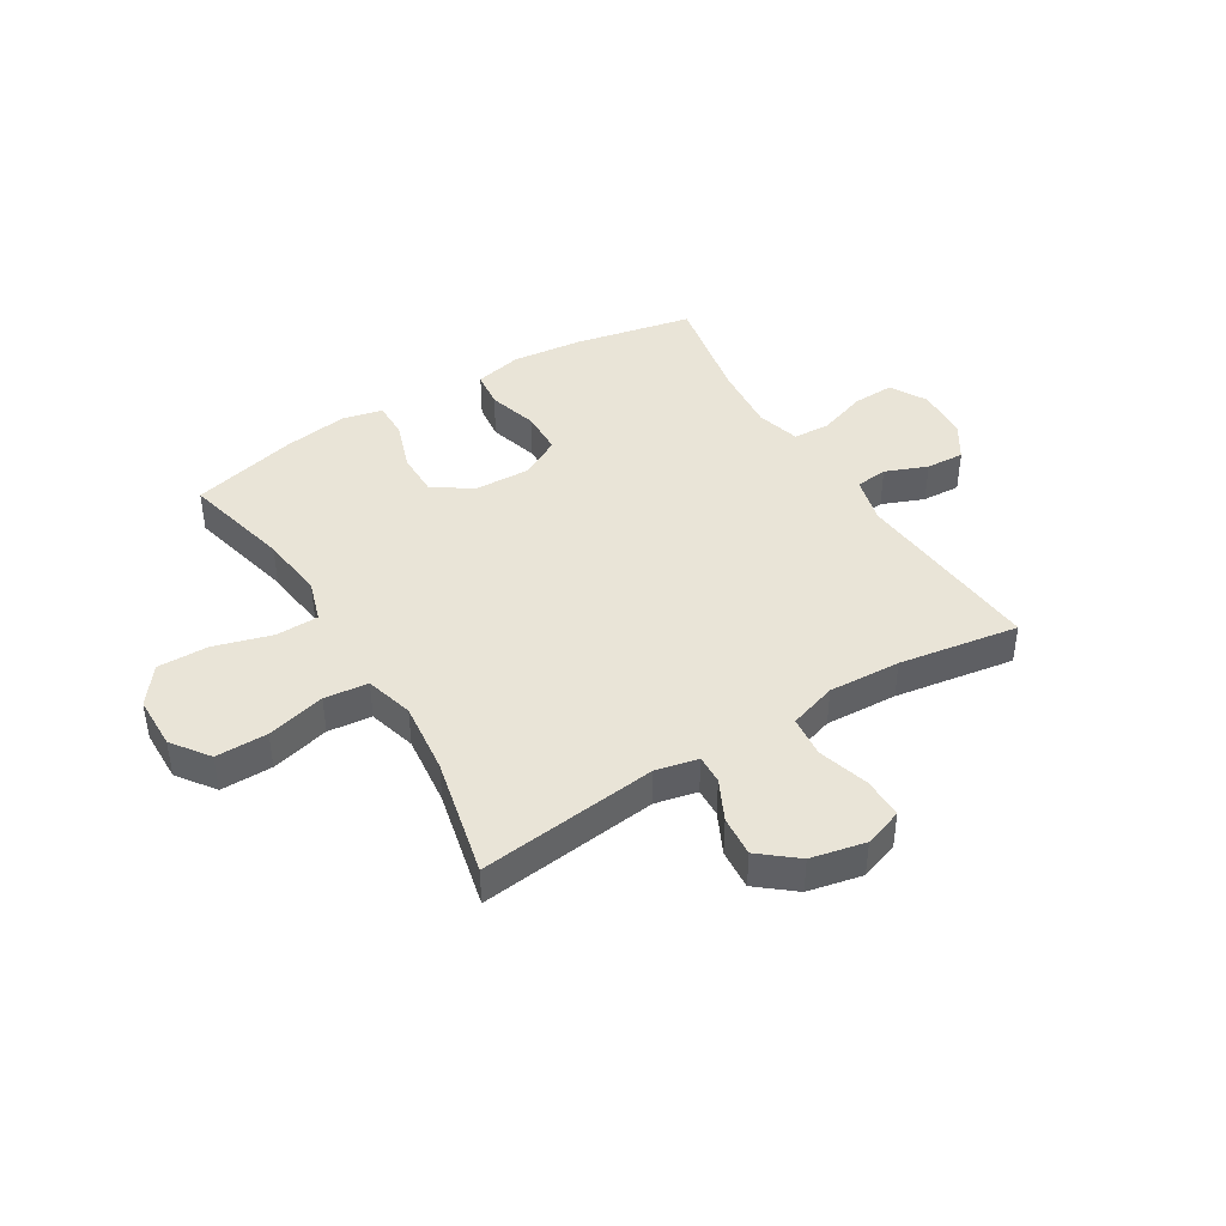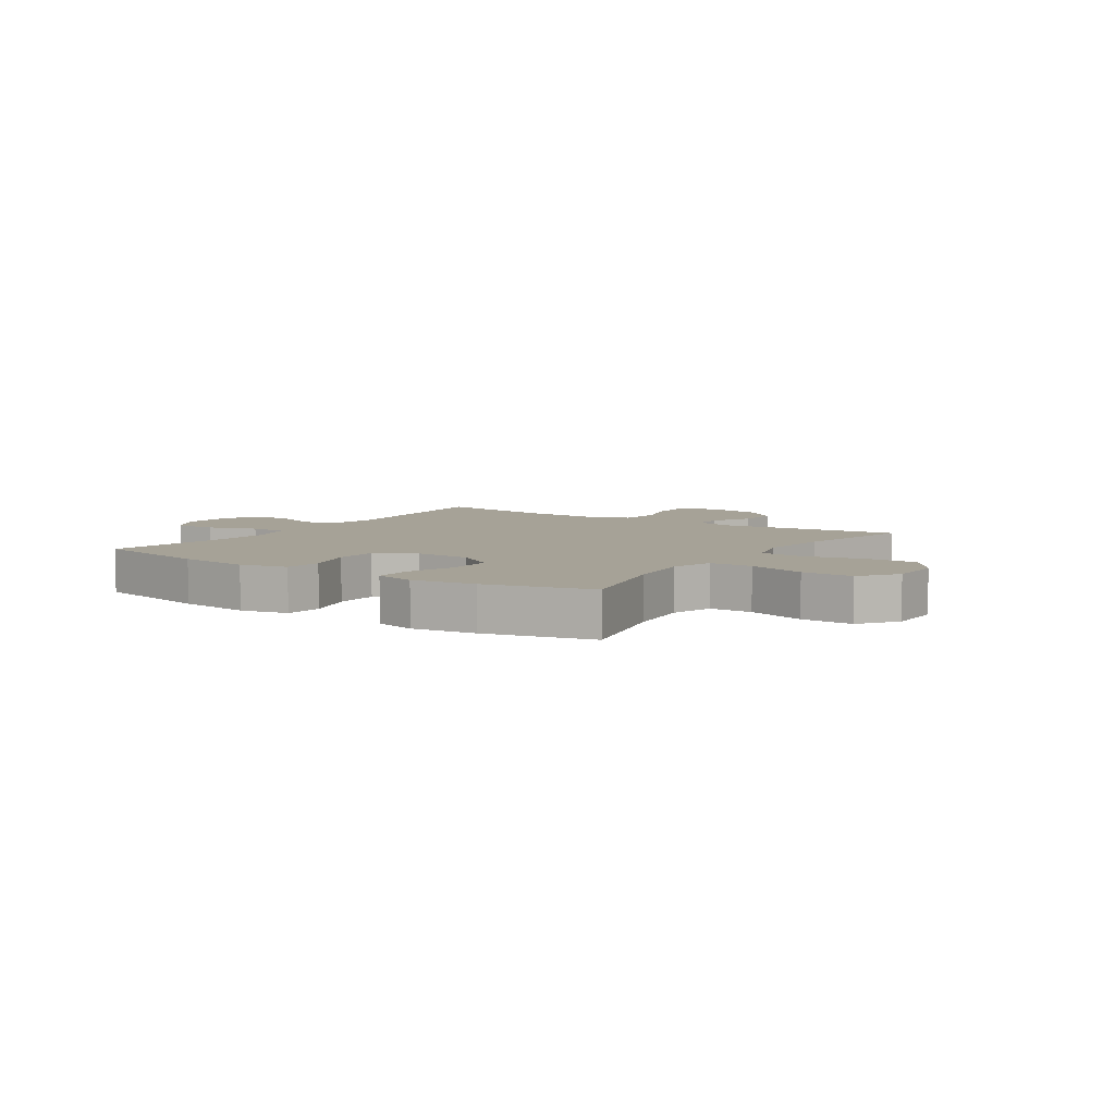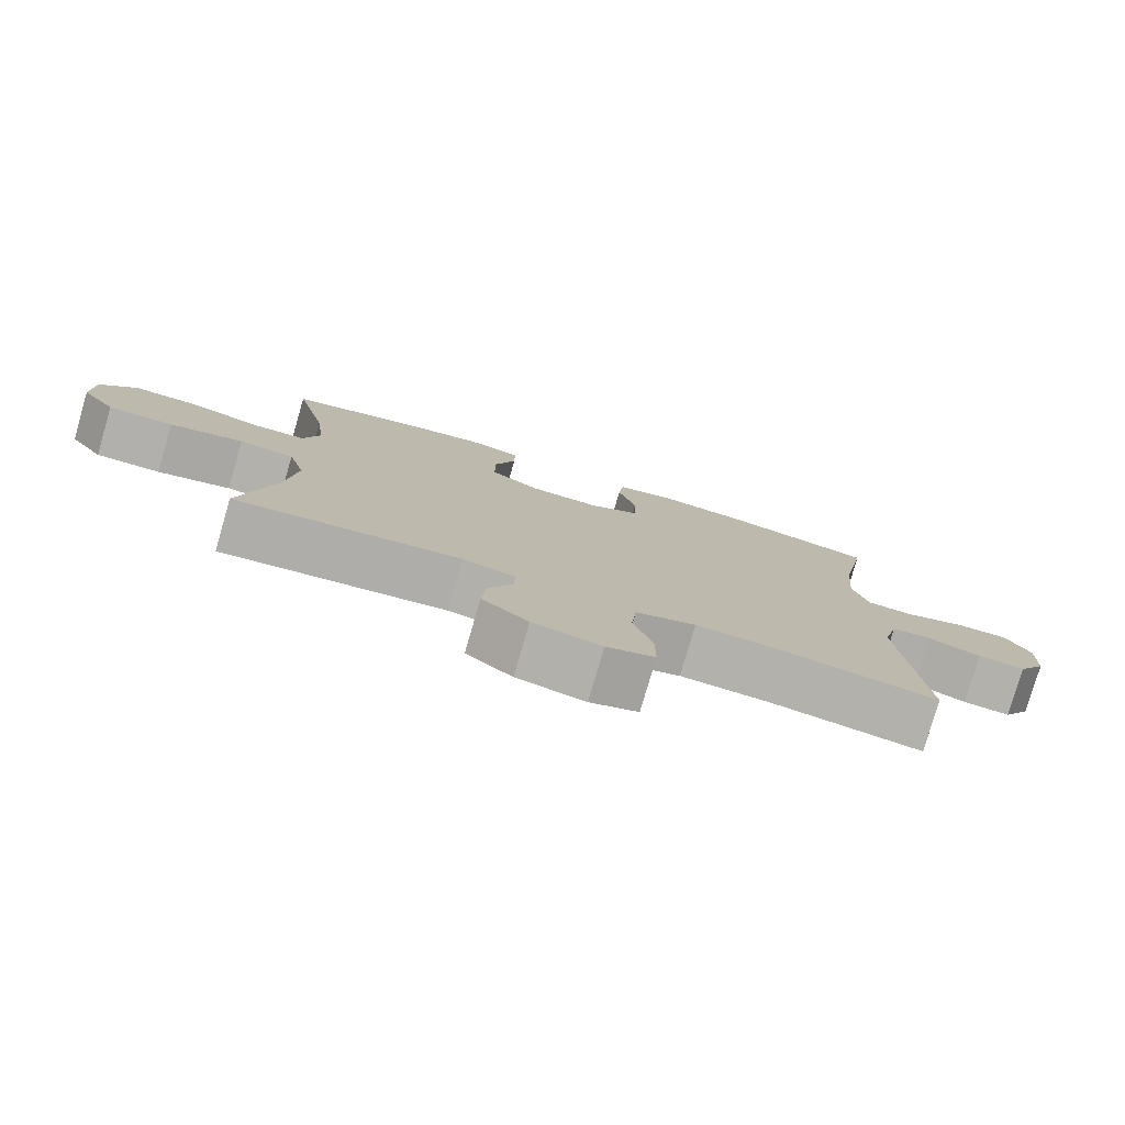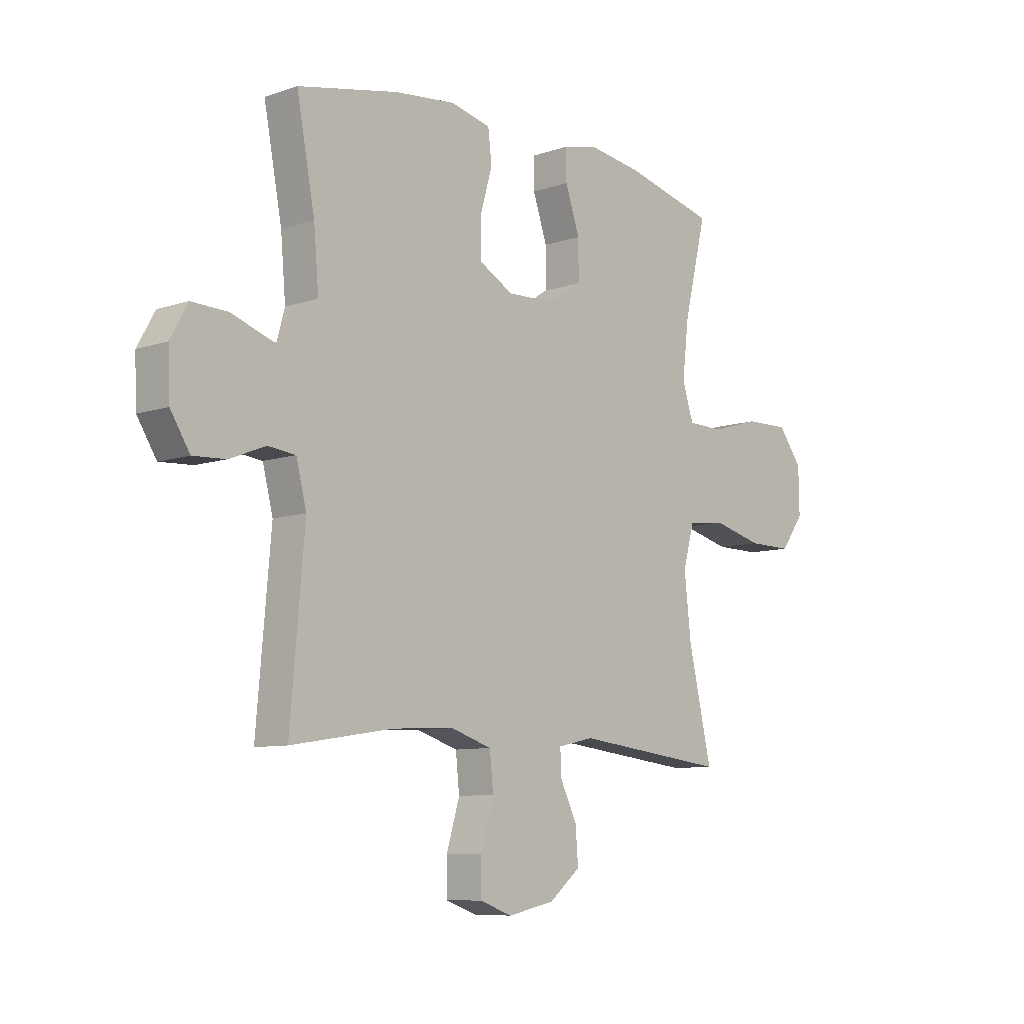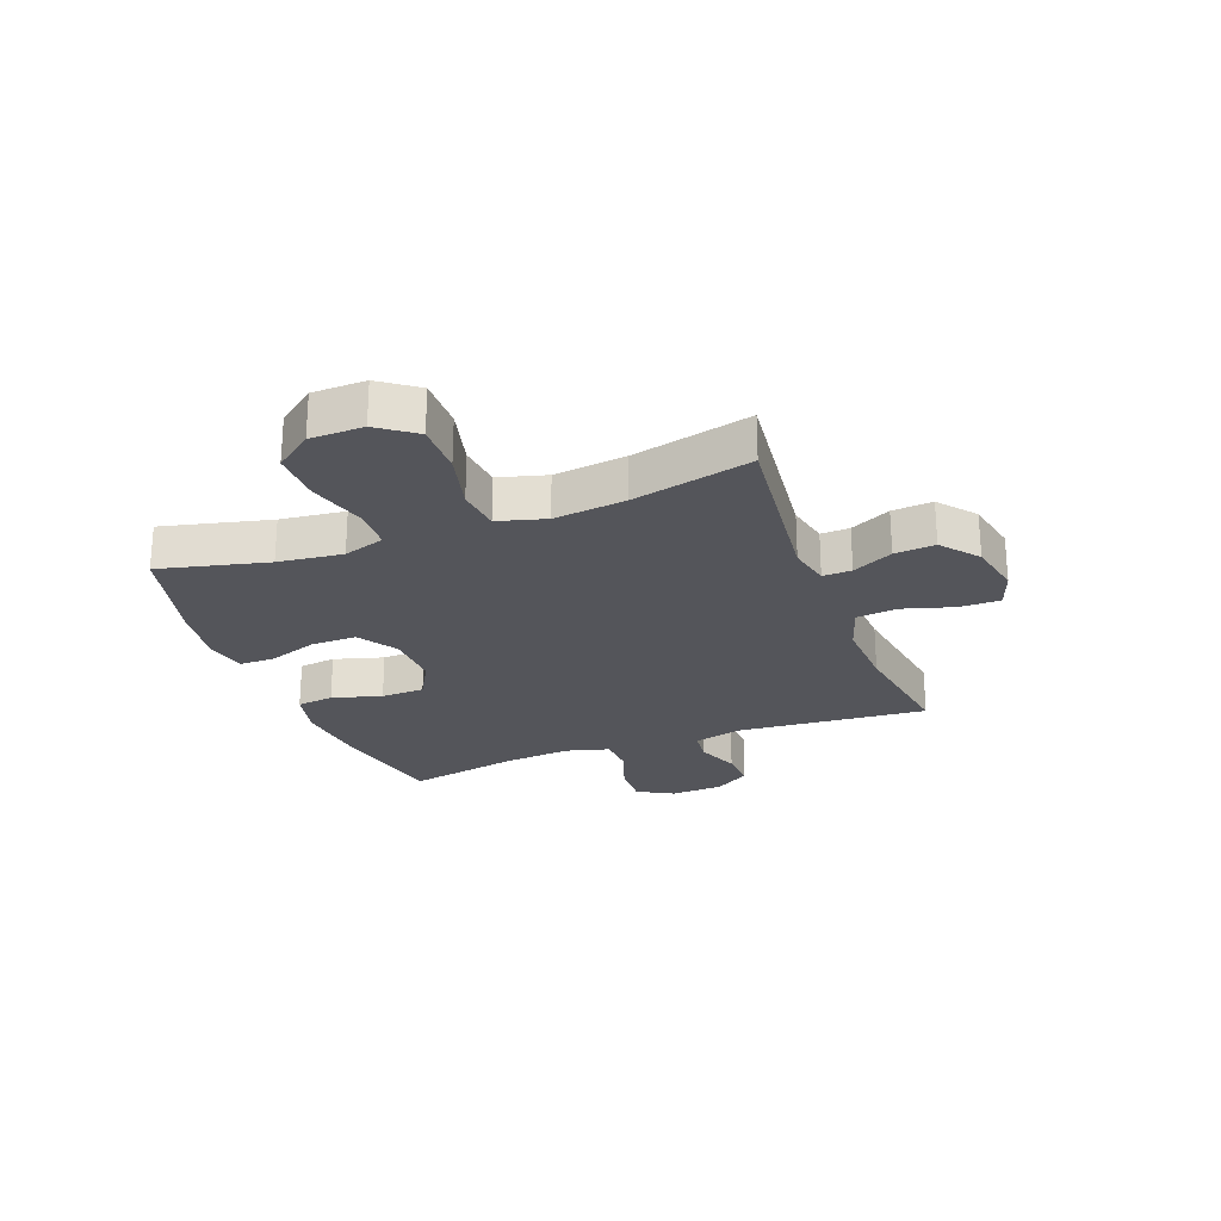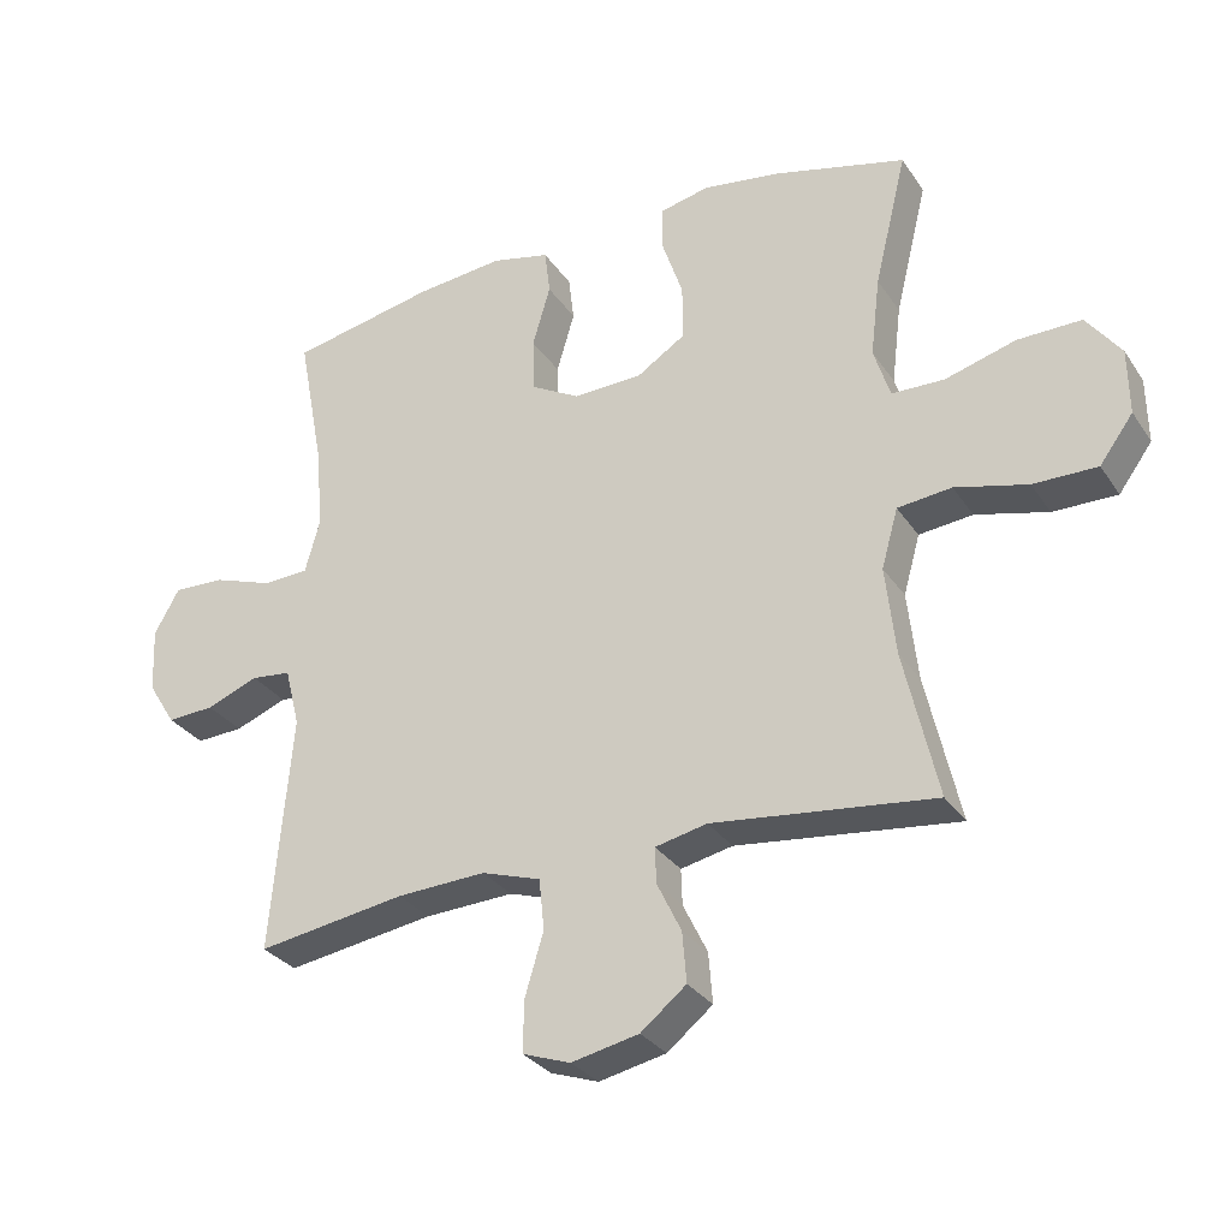
<metadata>
{"format":"obj","ext":"obj","renderer":"f3d","projection":"perspective","resolution":1024,"background":"white","views":[{"elev":42.8,"azim":148.7,"up":"+Y"},{"elev":6.4,"azim":33.8,"up":"+Y"},{"elev":-78.7,"azim":163.8,"up":"+Z"},{"elev":-8.6,"azim":-47.5,"up":"+Z"},{"elev":-25.0,"azim":110.8,"up":"+Y"},{"elev":-30.2,"azim":27.7,"up":"+Z"}]}
</metadata>
<code>
o path2692
v -0.4687 0.0375 0.319
v -0.4584 0.0375 0.1979
v -0.4801 0.0375 0.1195
v -0.5466 0.0375 0.1163
v -0.6341 0.0375 0.1464
v -0.7095 0.0375 0.1492
v -0.746 0.0375 0.08392
v -0.7418 0.0375 -0.01058
v -0.7013 0.0375 -0.07535
v -0.6323 0.0375 -0.07174
v -0.5564 0.0375 -0.04192
v -0.4987 0.0375 -0.04832
v -0.4771 0.0375 -0.1338
v -0.5071 0.0375 -0.48
v -0.2909 0.0375 -0.4461
v -0.161 0.0375 -0.4399
v -0.07491 0.0375 -0.4678
v -0.06733 0.0375 -0.542
v -0.09502 0.0375 -0.6346
v -0.09526 0.0375 -0.7079
v -0.026 0.0375 -0.7321
v 0.07236 0.0375 -0.7112
v 0.1387 0.0375 -0.6573
v 0.1328 0.0375 -0.5842
v 0.09727 0.0375 -0.5111
v 0.0954 0.0375 -0.4589
v 0.1713 0.0375 -0.4422
v 0.4948 0.0375 -0.48
v 0.4454 0.0375 -0.2637
v 0.4308 0.0375 -0.1336
v 0.455 0.0375 -0.04693
v 0.5341 0.0375 -0.03838
v 0.6401 0.0375 -0.06541
v 0.7337 0.0375 -0.0662
v 0.7826 0.0375 0.000968
v 0.7812 0.0375 0.09742
v 0.7305 0.0375 0.1644
v 0.6378 0.0375 0.1629
v 0.5342 0.0375 0.133
v 0.4572 0.0375 0.1348
v 0.4334 0.0375 0.2097
v 0.4473 0.0375 0.3262
v 0.4948 0.0375 0.5217
v 0.3025 0.0375 0.5701
v 0.1882 0.0375 0.5868
v 0.1156 0.0375 0.5701
v 0.1158 0.0375 0.5055
v 0.1463 0.0375 0.4161
v 0.1465 0.0375 0.3347
v 0.07593 0.0375 0.289
v -0.02534 0.0375 0.2854
v -0.09691 0.0375 0.3251
v -0.09885 0.0375 0.4036
v -0.07283 0.0375 0.493
v -0.08093 0.0375 0.5596
v -0.166 0.0375 0.5791
v -0.2941 0.0375 0.5655
v -0.5071 0.0375 0.5217
v -0.4687 -0.0375 0.319
v -0.4584 -0.0375 0.1979
v -0.4801 -0.0375 0.1195
v -0.5466 -0.0375 0.1163
v -0.6341 -0.0375 0.1464
v -0.7095 -0.0375 0.1492
v -0.746 -0.0375 0.08392
v -0.7418 -0.0375 -0.01058
v -0.7013 -0.0375 -0.07535
v -0.6323 -0.0375 -0.07174
v -0.5564 -0.0375 -0.04192
v -0.4987 -0.0375 -0.04832
v -0.4771 -0.0375 -0.1338
v -0.5071 -0.0375 -0.48
v -0.2909 -0.0375 -0.4461
v -0.161 -0.0375 -0.4399
v -0.07491 -0.0375 -0.4678
v -0.06733 -0.0375 -0.542
v -0.09502 -0.0375 -0.6346
v -0.09526 -0.0375 -0.7079
v -0.026 -0.0375 -0.7321
v 0.07236 -0.0375 -0.7112
v 0.1387 -0.0375 -0.6573
v 0.1328 -0.0375 -0.5842
v 0.09727 -0.0375 -0.5111
v 0.0954 -0.0375 -0.4589
v 0.1713 -0.0375 -0.4422
v 0.4948 -0.0375 -0.48
v 0.4454 -0.0375 -0.2637
v 0.4308 -0.0375 -0.1336
v 0.455 -0.0375 -0.04693
v 0.5341 -0.0375 -0.03838
v 0.6401 -0.0375 -0.06541
v 0.7337 -0.0375 -0.0662
v 0.7826 -0.0375 0.000968
v 0.7812 -0.0375 0.09742
v 0.7305 -0.0375 0.1644
v 0.6378 -0.0375 0.1629
v 0.5342 -0.0375 0.133
v 0.4572 -0.0375 0.1348
v 0.4334 -0.0375 0.2097
v 0.4473 -0.0375 0.3262
v 0.4948 -0.0375 0.5217
v 0.3025 -0.0375 0.5701
v 0.1882 -0.0375 0.5868
v 0.1156 -0.0375 0.5701
v 0.1158 -0.0375 0.5055
v 0.1463 -0.0375 0.4161
v 0.1465 -0.0375 0.3347
v 0.07593 -0.0375 0.289
v -0.02534 -0.0375 0.2854
v -0.09691 -0.0375 0.3251
v -0.09885 -0.0375 0.4036
v -0.07283 -0.0375 0.493
v -0.08093 -0.0375 0.5596
v -0.166 -0.0375 0.5791
v -0.2941 -0.0375 0.5655
v -0.5071 -0.0375 0.5217
v 0.3025 0.0375 0.5701
v 0.1882 0.0375 0.5868
v 0.1156 0.0375 0.5701
v 0.1156 0.0375 0.5701
v -0.08093 0.0375 0.5596
v -0.08093 0.0375 0.5596
v -0.166 0.0375 0.5791
v -0.2941 0.0375 0.5655
v 0.1158 0.0375 0.5055
v -0.07283 0.0375 0.493
v 0.4948 0.0375 0.5217
v 0.4948 0.0375 0.5217
v -0.5071 0.0375 0.5217
v -0.5071 0.0375 0.5217
v 0.1463 0.0375 0.4161
v -0.09885 0.0375 0.4036
v 0.4473 0.0375 0.3262
v -0.4687 0.0375 0.319
v 0.1465 0.0375 0.3347
v -0.09691 0.0375 0.3251
v 0.07593 0.0375 0.289
v 0.4334 0.0375 0.2097
v -0.02534 0.0375 0.2854
v -0.4584 0.0375 0.1979
v 0.4572 0.0375 0.1348
v 0.4572 0.0375 0.1348
v -0.4801 0.0375 0.1195
v -0.4801 0.0375 0.1195
v 0.7812 0.0375 0.09742
v 0.7305 0.0375 0.1644
v 0.6378 0.0375 0.1629
v 0.5342 0.0375 0.133
v -0.6341 0.0375 0.1464
v -0.7095 0.0375 0.1492
v -0.7095 0.0375 0.1492
v -0.746 0.0375 0.08392
v -0.5466 0.0375 0.1163
v 0.7826 0.0375 0.000968
v -0.7418 0.0375 -0.01058
v 0.7337 0.0375 -0.0662
v -0.7013 0.0375 -0.07535
v -0.7013 0.0375 -0.07535
v 0.6401 0.0375 -0.06541
v 0.5341 0.0375 -0.03838
v 0.455 0.0375 -0.04693
v 0.455 0.0375 -0.04693
v -0.5564 0.0375 -0.04192
v -0.4987 0.0375 -0.04832
v -0.4987 0.0375 -0.04832
v -0.6323 0.0375 -0.07174
v 0.4308 0.0375 -0.1336
v -0.4771 0.0375 -0.1338
v 0.4454 0.0375 -0.2637
v 0.4948 0.0375 -0.48
v 0.4948 0.0375 -0.48
v -0.161 0.0375 -0.4399
v -0.07491 0.0375 -0.4678
v -0.07491 0.0375 -0.4678
v -0.2909 0.0375 -0.4461
v 0.0954 0.0375 -0.4589
v 0.0954 0.0375 -0.4589
v 0.1713 0.0375 -0.4422
v -0.5071 0.0375 -0.48
v -0.5071 0.0375 -0.48
v 0.09727 0.0375 -0.5111
v -0.06733 0.0375 -0.542
v 0.1328 0.0375 -0.5842
v -0.09502 0.0375 -0.6346
v 0.1387 0.0375 -0.6573
v -0.09526 0.0375 -0.7079
v -0.09526 0.0375 -0.7079
v 0.07236 0.0375 -0.7112
v -0.026 0.0375 -0.7321
v 0.3025 -0.0375 0.5701
v 0.1882 -0.0375 0.5868
v 0.1156 -0.0375 0.5701
v 0.1156 -0.0375 0.5701
v -0.08093 -0.0375 0.5596
v -0.08093 -0.0375 0.5596
v -0.166 -0.0375 0.5791
v -0.2941 -0.0375 0.5655
v 0.1158 -0.0375 0.5055
v -0.07283 -0.0375 0.493
v 0.4948 -0.0375 0.5217
v 0.4948 -0.0375 0.5217
v -0.5071 -0.0375 0.5217
v -0.5071 -0.0375 0.5217
v 0.1463 -0.0375 0.4161
v -0.09885 -0.0375 0.4036
v 0.4473 -0.0375 0.3262
v -0.4687 -0.0375 0.319
v 0.1465 -0.0375 0.3347
v -0.09691 -0.0375 0.3251
v 0.07593 -0.0375 0.289
v 0.4334 -0.0375 0.2097
v -0.02534 -0.0375 0.2854
v -0.4584 -0.0375 0.1979
v 0.4572 -0.0375 0.1348
v 0.4572 -0.0375 0.1348
v -0.4801 -0.0375 0.1195
v -0.4801 -0.0375 0.1195
v 0.7812 -0.0375 0.09742
v 0.7305 -0.0375 0.1644
v 0.6378 -0.0375 0.1629
v 0.5342 -0.0375 0.133
v -0.6341 -0.0375 0.1464
v -0.7095 -0.0375 0.1492
v -0.7095 -0.0375 0.1492
v -0.746 -0.0375 0.08392
v -0.5466 -0.0375 0.1163
v 0.7826 -0.0375 0.000968
v -0.7418 -0.0375 -0.01058
v 0.7337 -0.0375 -0.0662
v -0.7013 -0.0375 -0.07535
v -0.7013 -0.0375 -0.07535
v 0.6401 -0.0375 -0.06541
v 0.5341 -0.0375 -0.03838
v 0.455 -0.0375 -0.04693
v 0.455 -0.0375 -0.04693
v -0.5564 -0.0375 -0.04192
v -0.4987 -0.0375 -0.04832
v -0.4987 -0.0375 -0.04832
v -0.6323 -0.0375 -0.07174
v 0.4308 -0.0375 -0.1336
v -0.4771 -0.0375 -0.1338
v 0.4454 -0.0375 -0.2637
v 0.4948 -0.0375 -0.48
v 0.4948 -0.0375 -0.48
v -0.161 -0.0375 -0.4399
v -0.07491 -0.0375 -0.4678
v -0.07491 -0.0375 -0.4678
v -0.2909 -0.0375 -0.4461
v 0.0954 -0.0375 -0.4589
v 0.0954 -0.0375 -0.4589
v 0.1713 -0.0375 -0.4422
v -0.5071 -0.0375 -0.48
v -0.5071 -0.0375 -0.48
v 0.09727 -0.0375 -0.5111
v -0.06733 -0.0375 -0.542
v 0.1328 -0.0375 -0.5842
v -0.09502 -0.0375 -0.6346
v 0.1387 -0.0375 -0.6573
v -0.09526 -0.0375 -0.7079
v -0.09526 -0.0375 -0.7079
v 0.07236 -0.0375 -0.7112
v -0.026 -0.0375 -0.7321
f 221 232 220
f 232 227 218
f 209 207 213
f 236 222 239
f 249 245 246
f 210 249 251
f 256 255 261
f 216 237 212
f 220 232 218
f 212 241 245
f 212 237 241
f 216 226 237
f 245 241 248
f 237 226 236
f 239 228 230
f 190 206 200
f 194 196 199
f 239 222 228
f 240 210 251
f 204 191 198
f 199 196 205
f 214 233 221
f 209 216 212
f 257 261 255
f 254 246 255
f 256 261 258
f 249 246 254
f 242 251 243
f 261 257 262
f 209 213 216
f 222 236 226
f 206 208 211
f 225 222 223
f 211 210 214
f 202 207 197
f 207 205 197
f 192 198 191
f 190 204 206
f 208 210 211
f 248 241 252
f 234 210 240
f 214 210 234
f 233 214 234
f 262 257 259
f 212 245 249
f 191 204 190
f 227 232 229
f 210 212 249
f 197 205 196
f 220 218 219
f 206 204 208
f 228 222 225
f 205 207 209
f 240 251 242
f 232 221 233
f 254 255 256
f 44 45 103 102
f 45 120 193 103
f 122 56 114 195
f 56 57 115 114
f 46 47 105 104
f 54 55 113 112
f 128 44 102 201
f 57 130 203 115
f 47 48 106 105
f 53 54 112 111
f 42 43 101 100
f 58 1 59 116
f 48 49 107 106
f 52 53 111 110
f 49 50 108 107
f 41 42 100 99
f 51 52 110 109
f 1 2 60 59
f 50 51 109 108
f 142 41 99 215
f 2 144 217 60
f 36 37 95 94
f 37 38 96 95
f 38 39 97 96
f 5 151 224 63
f 6 7 65 64
f 4 5 63 62
f 39 40 98 97
f 3 4 62 61
f 35 36 94 93
f 7 8 66 65
f 34 35 93 92
f 8 158 231 66
f 33 34 92 91
f 32 33 91 90
f 162 32 90 235
f 11 165 238 69
f 10 11 69 68
f 9 10 68 67
f 30 31 89 88
f 12 13 71 70
f 29 30 88 87
f 171 29 87 244
f 16 174 247 74
f 15 16 74 73
f 177 27 85 250
f 180 15 73 253
f 13 14 72 71
f 25 26 84 83
f 27 28 86 85
f 17 18 76 75
f 24 25 83 82
f 18 19 77 76
f 23 24 82 81
f 19 187 260 77
f 22 23 81 80
f 21 22 80 79
f 20 21 79 78
f 148 147 159
f 159 145 154
f 136 140 134
f 163 166 149
f 176 173 172
f 137 178 176
f 183 188 182
f 143 139 164
f 147 145 159
f 139 172 168
f 139 168 164
f 143 164 153
f 172 175 168
f 164 163 153
f 166 157 155
f 117 127 133
f 121 126 123
f 166 155 149
f 167 178 137
f 131 125 118
f 126 132 123
f 141 148 160
f 136 139 143
f 184 182 188
f 181 182 173
f 183 185 188
f 176 181 173
f 169 170 178
f 188 189 184
f 136 143 140
f 149 153 163
f 133 138 135
f 152 150 149
f 138 141 137
f 129 124 134
f 134 124 132
f 119 118 125
f 117 133 131
f 135 138 137
f 175 179 168
f 161 167 137
f 141 161 137
f 160 161 141
f 189 186 184
f 139 176 172
f 118 117 131
f 154 156 159
f 137 176 139
f 124 123 132
f 147 146 145
f 133 135 131
f 155 152 149
f 132 136 134
f 167 169 178
f 159 160 148
f 181 183 182

</code>
